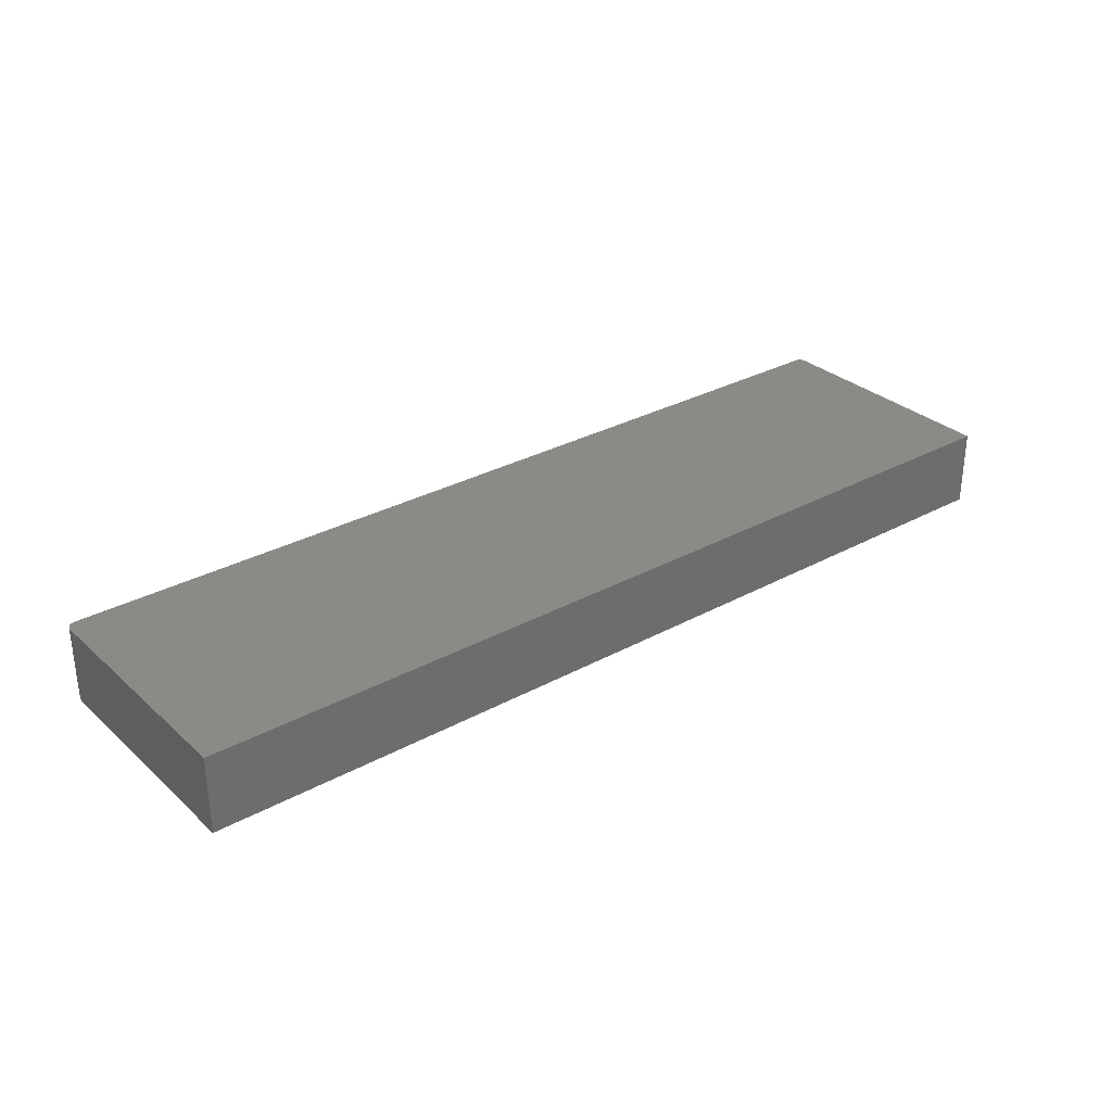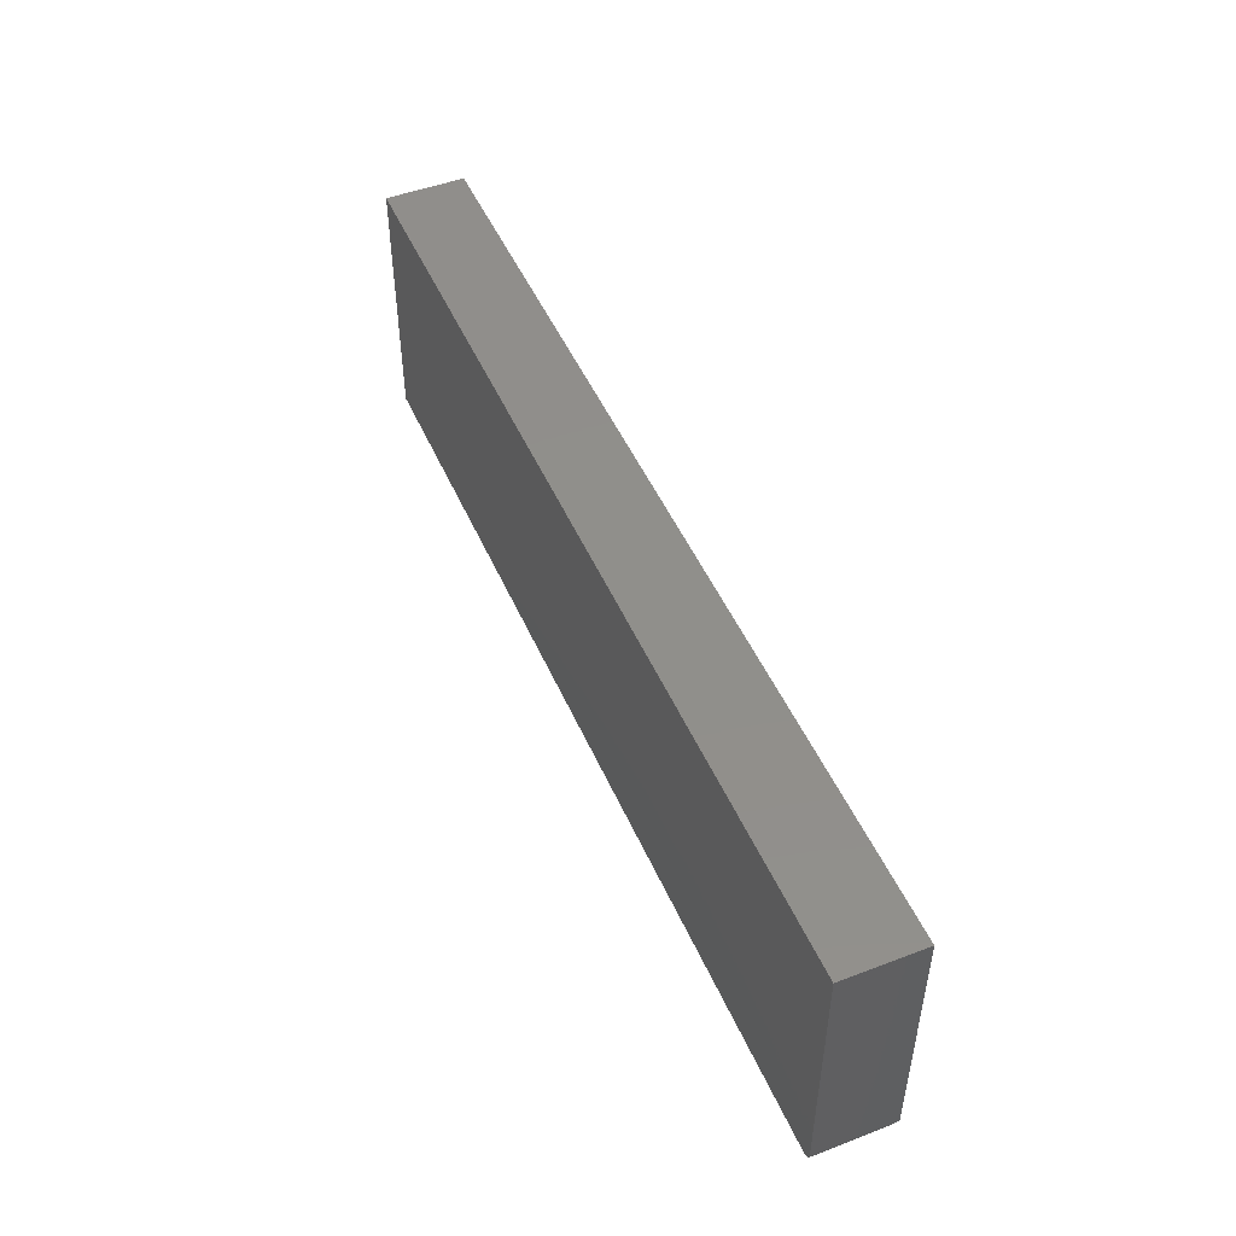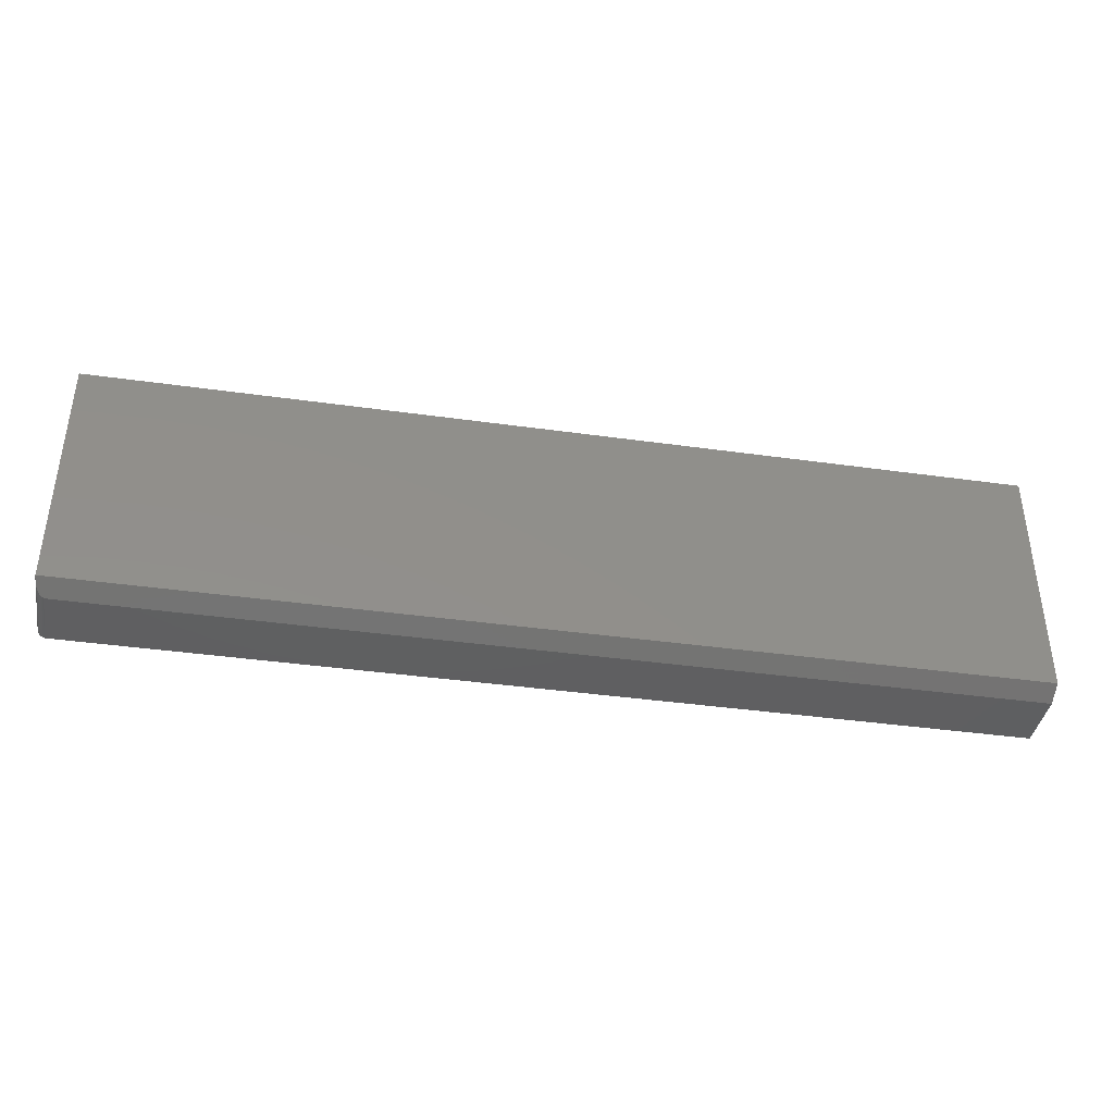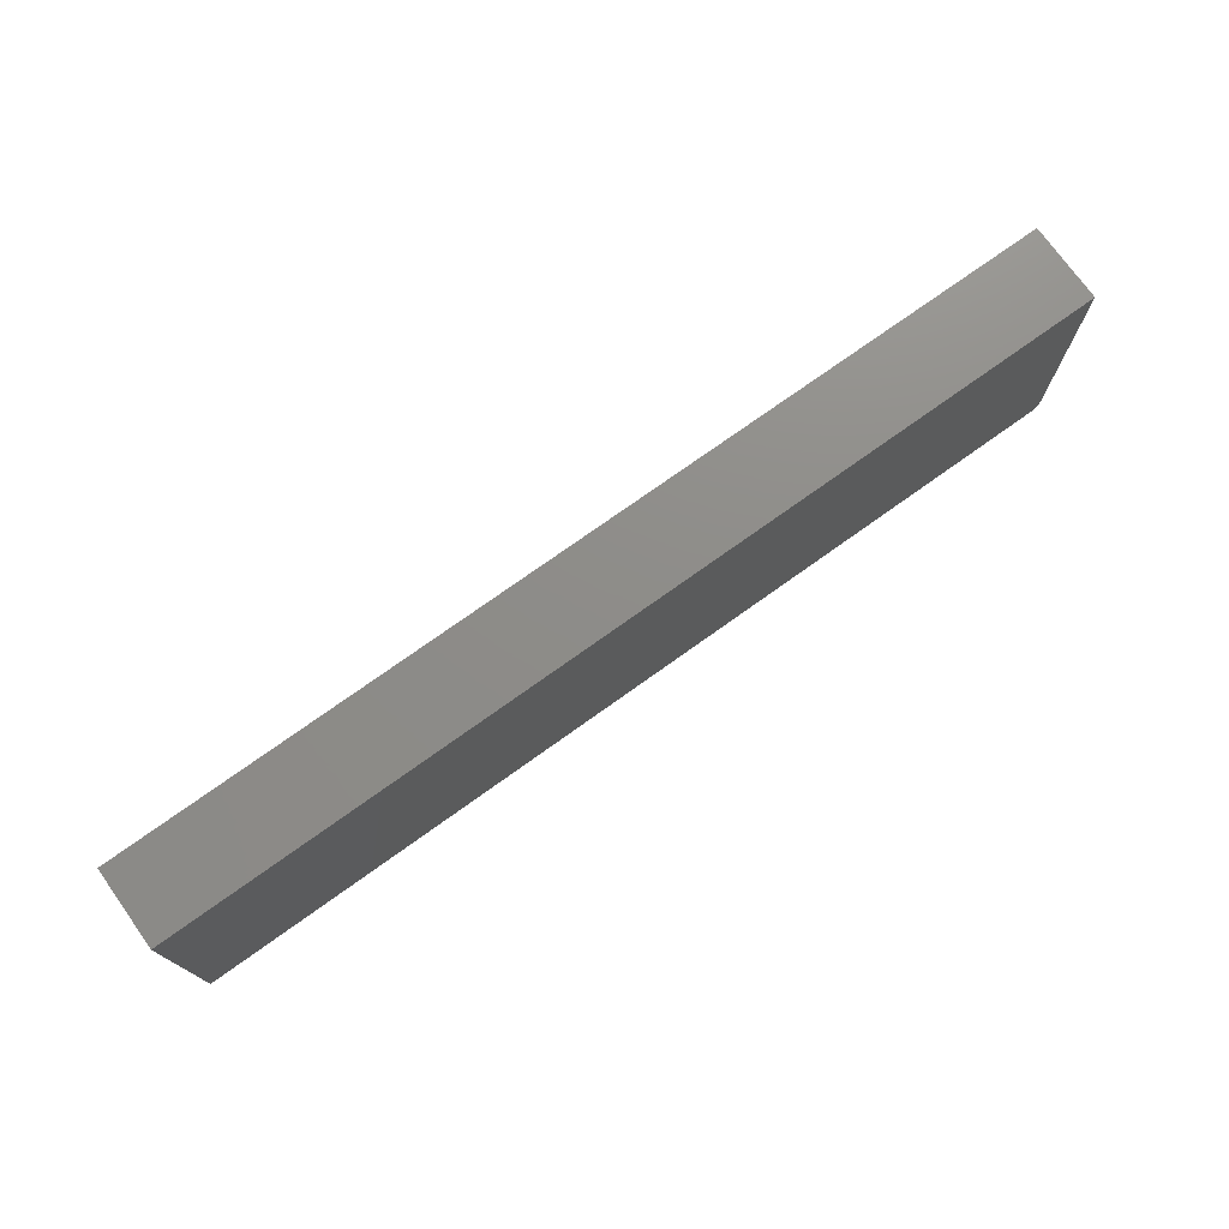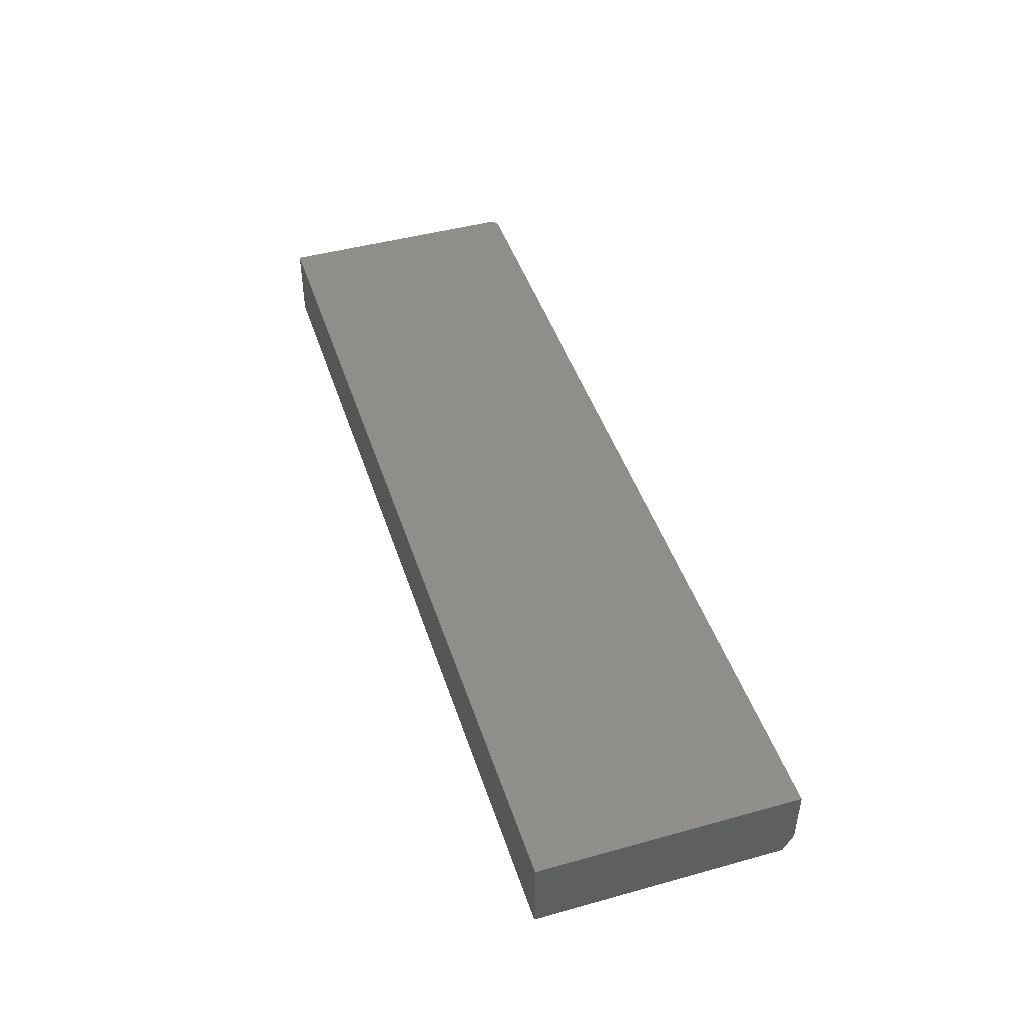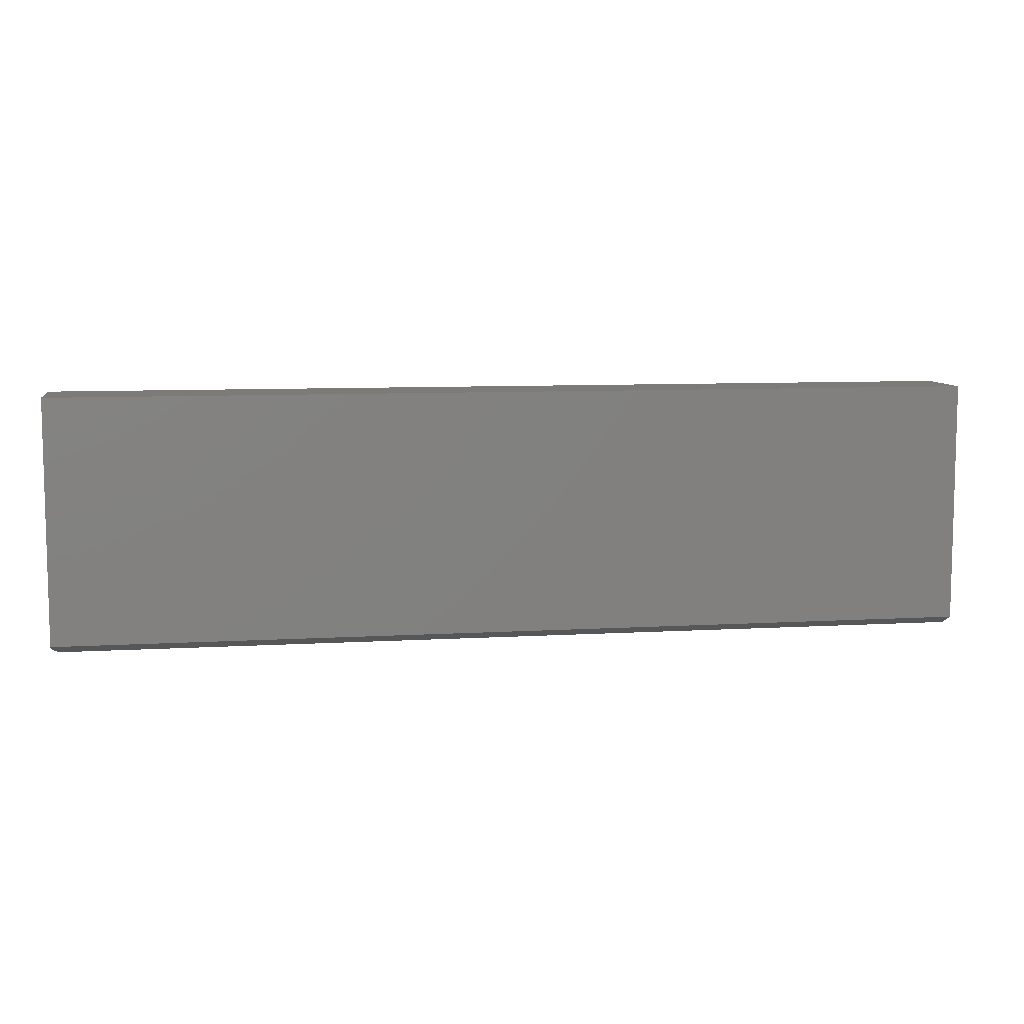
<metadata>
{"format":"stl","ext":"stl","renderer":"f3d","projection":"perspective","resolution":1024,"background":"white","views":[{"elev":30.6,"azim":-38.3,"up":"+Y"},{"elev":48.5,"azim":-113.0,"up":"+Z"},{"elev":-39.5,"azim":-9.9,"up":"+Z"},{"elev":74.5,"azim":144.4,"up":"+Z"},{"elev":45.3,"azim":72.3,"up":"+Y"},{"elev":8.3,"azim":-9.2,"up":"+Z"}]}
</metadata>
<code>
# stl→obj: 26 verts, 48 faces
v -0.7403 -0.0961 -0.2098
v -0.7392 -0.09526 -0.2102
v -0.7344 -0.09375 -0.2109
v -0.7368 -0.09414 -0.2107
v 0.75 -0.09375 -0.2109
v 0.75 -0.125 -0.1953
v -0.7499 -0.1213 -0.1972
v -0.7486 -0.1119 -0.2019
v -0.7466 -0.1056 -0.205
v -0.7443 -0.1009 -0.2074
v -0.7424 -0.09819 -0.2087
v -0.75 -0.125 -0.1953
v -0.75 -0.125 0.1996
v -0.75 2.279e-17 0.1996
v -0.75 8.674e-19 -0.1953
v -0.7344 1.735e-18 -0.2109
v 0.75 1.665e-16 -0.2109
v -0.7488 6.675e-19 -0.2013
v 0.75 1.893e-16 0.1996
v -0.7497 7.315e-19 -0.1984
v -0.7374 1.413e-18 -0.2106
v -0.7404 1.137e-18 -0.2097
v -0.7431 9.171e-19 -0.2083
v -0.7454 7.621e-19 -0.2064
v -0.7474 6.778e-19 -0.204
v 0.75 -0.125 0.1996
f 1 2 3
f 2 4 3
f 5 6 3
f 1 7 8
f 1 8 9
f 1 9 10
f 1 10 11
f 12 7 1
f 12 1 3
f 12 3 6
f 13 14 12
f 12 14 15
f 3 16 5
f 5 16 17
f 18 17 16
f 19 17 18
f 19 18 20
f 19 20 15
f 19 15 14
f 21 22 23
f 21 23 24
f 21 24 25
f 21 25 18
f 21 18 16
f 12 6 13
f 13 6 26
f 15 7 12
f 15 20 7
f 22 21 2
f 22 2 1
f 22 1 11
f 22 11 23
f 23 11 10
f 23 10 24
f 24 10 9
f 24 9 25
f 25 9 8
f 25 8 18
f 20 18 8
f 8 7 20
f 16 3 21
f 21 3 4
f 21 4 2
f 19 26 17
f 17 26 6
f 17 6 5
f 26 19 13
f 13 19 14

</code>
